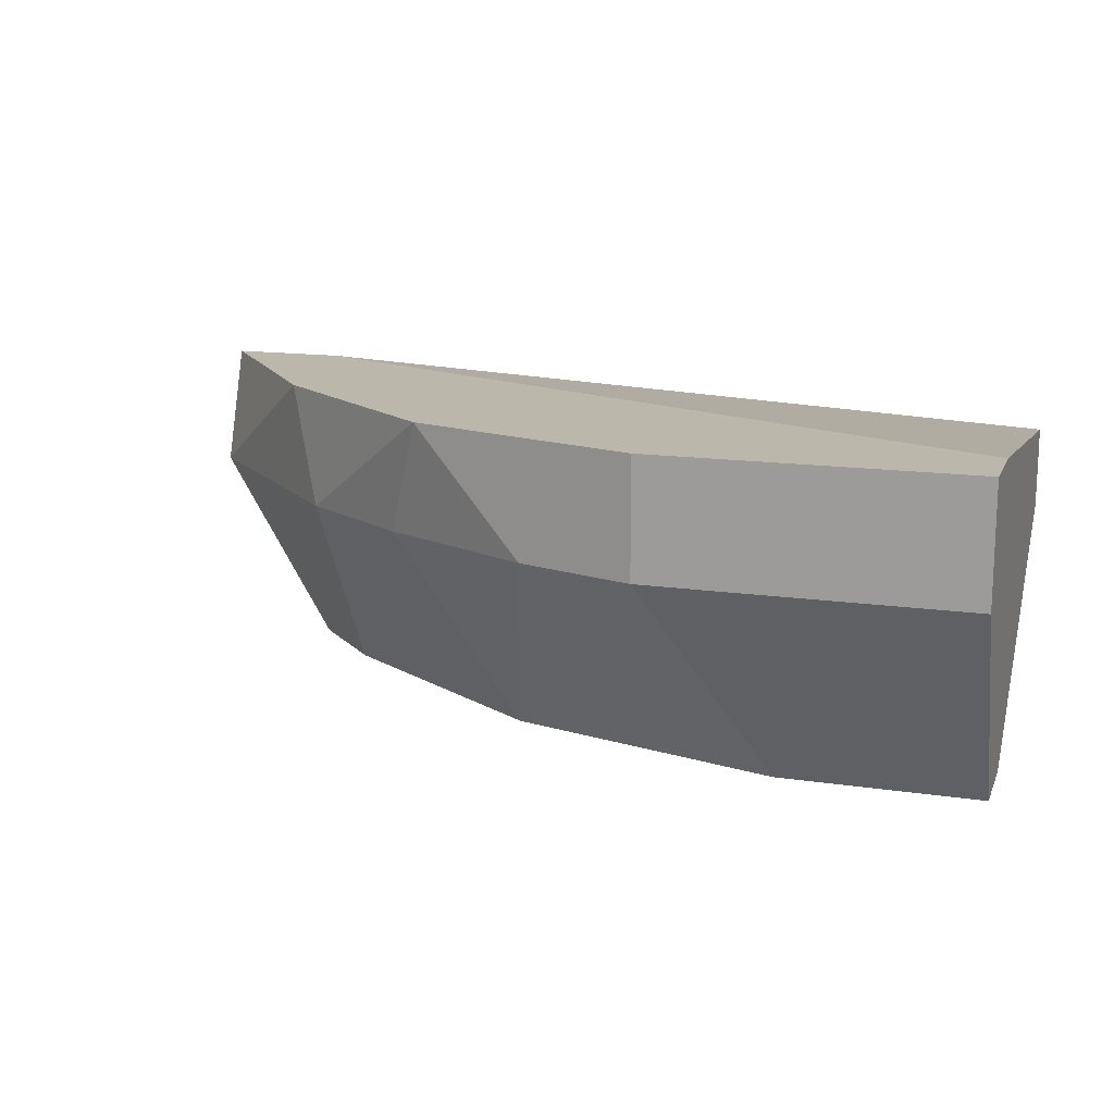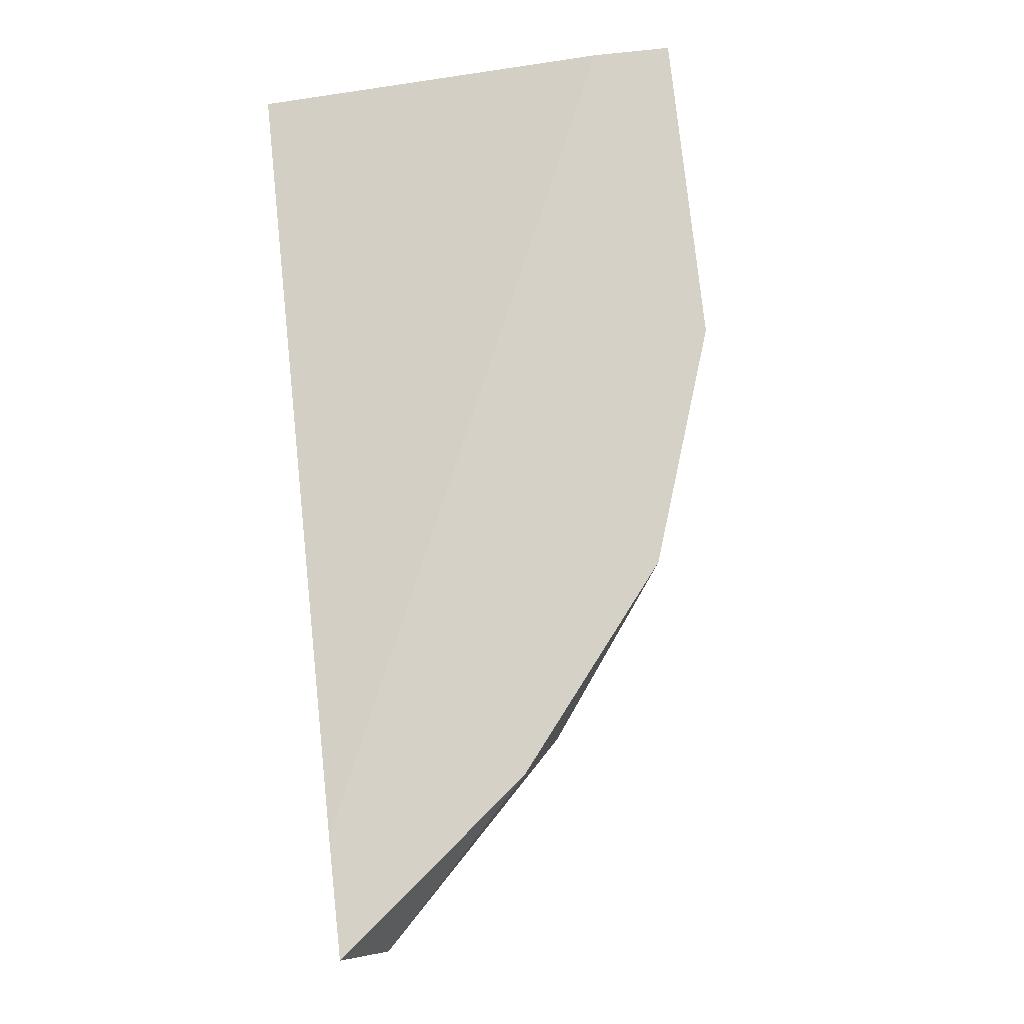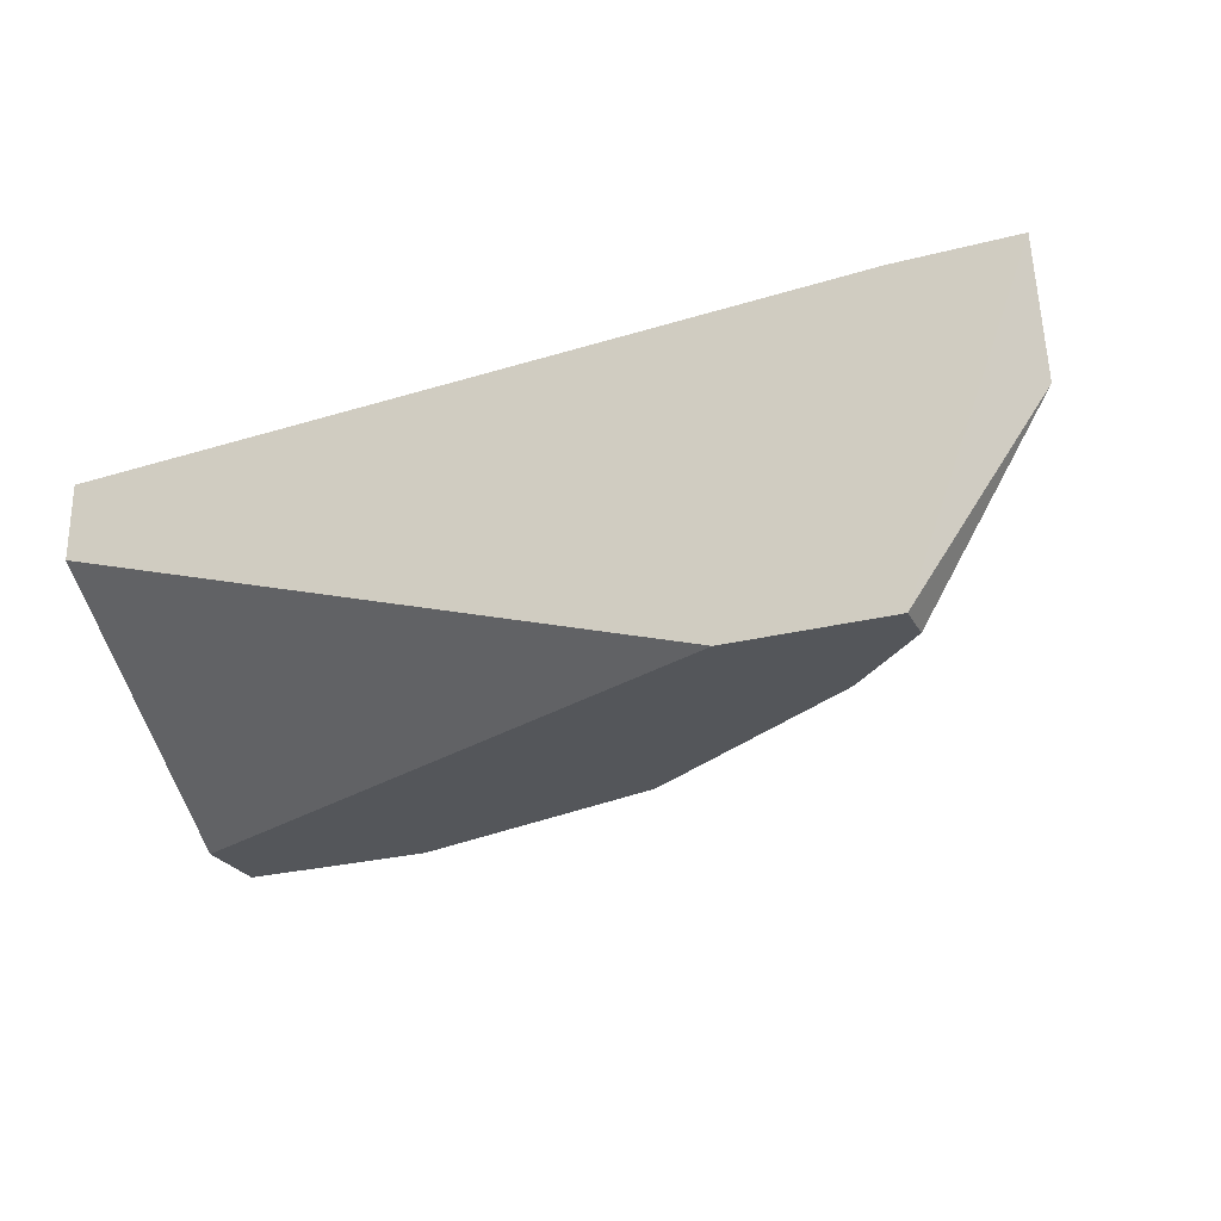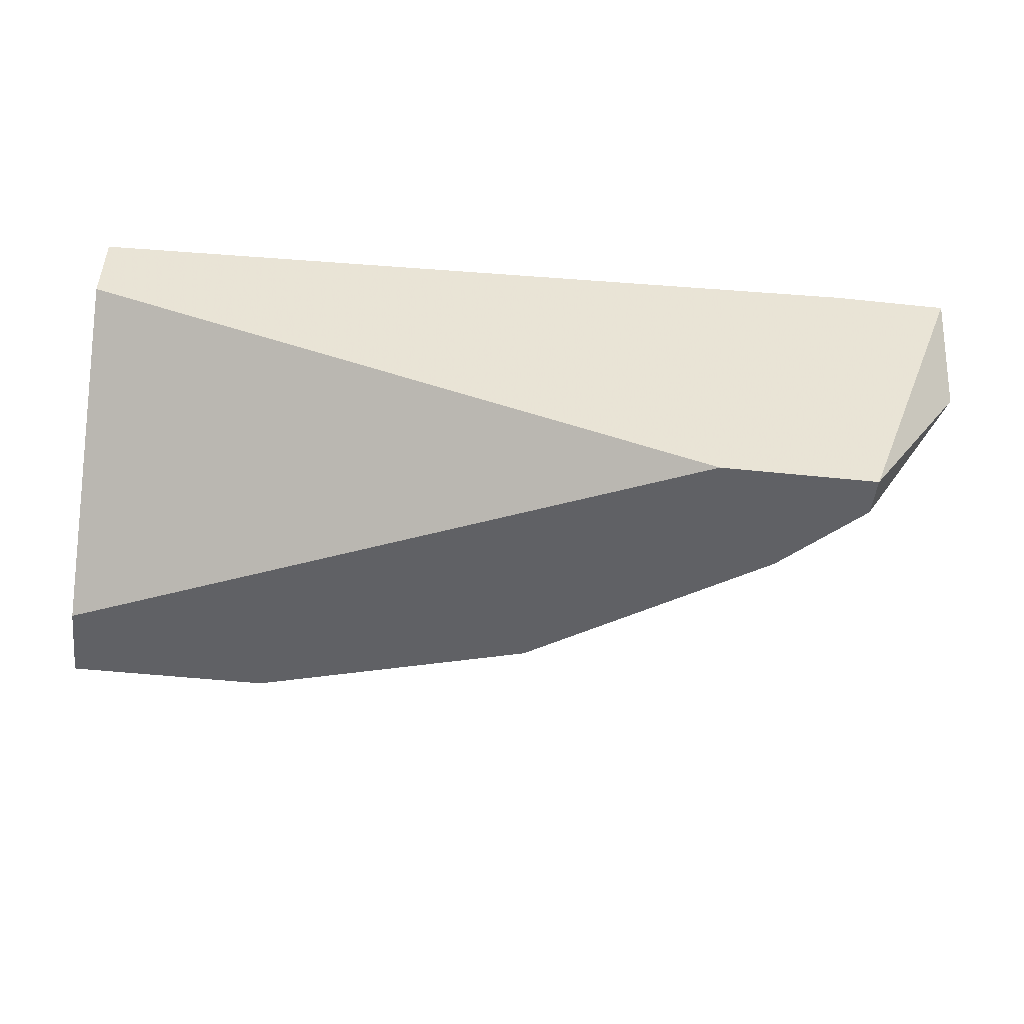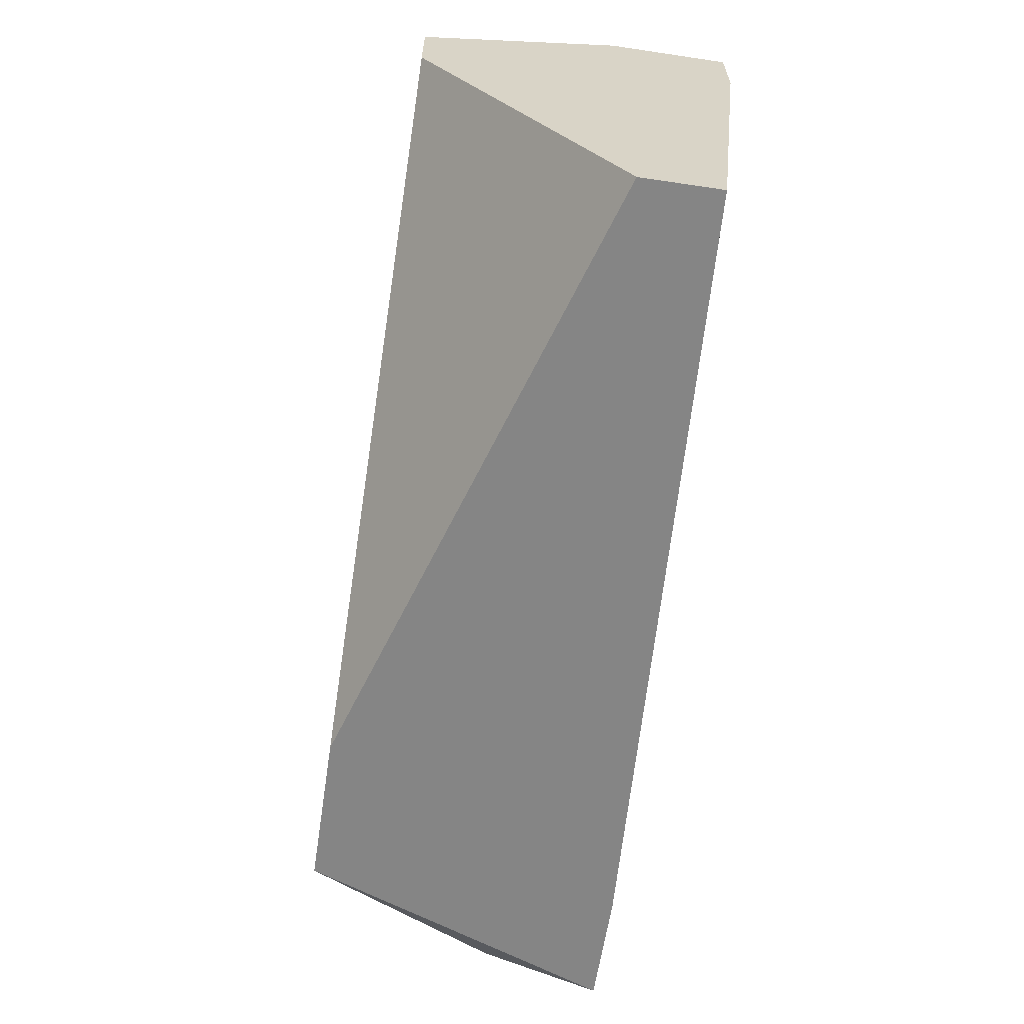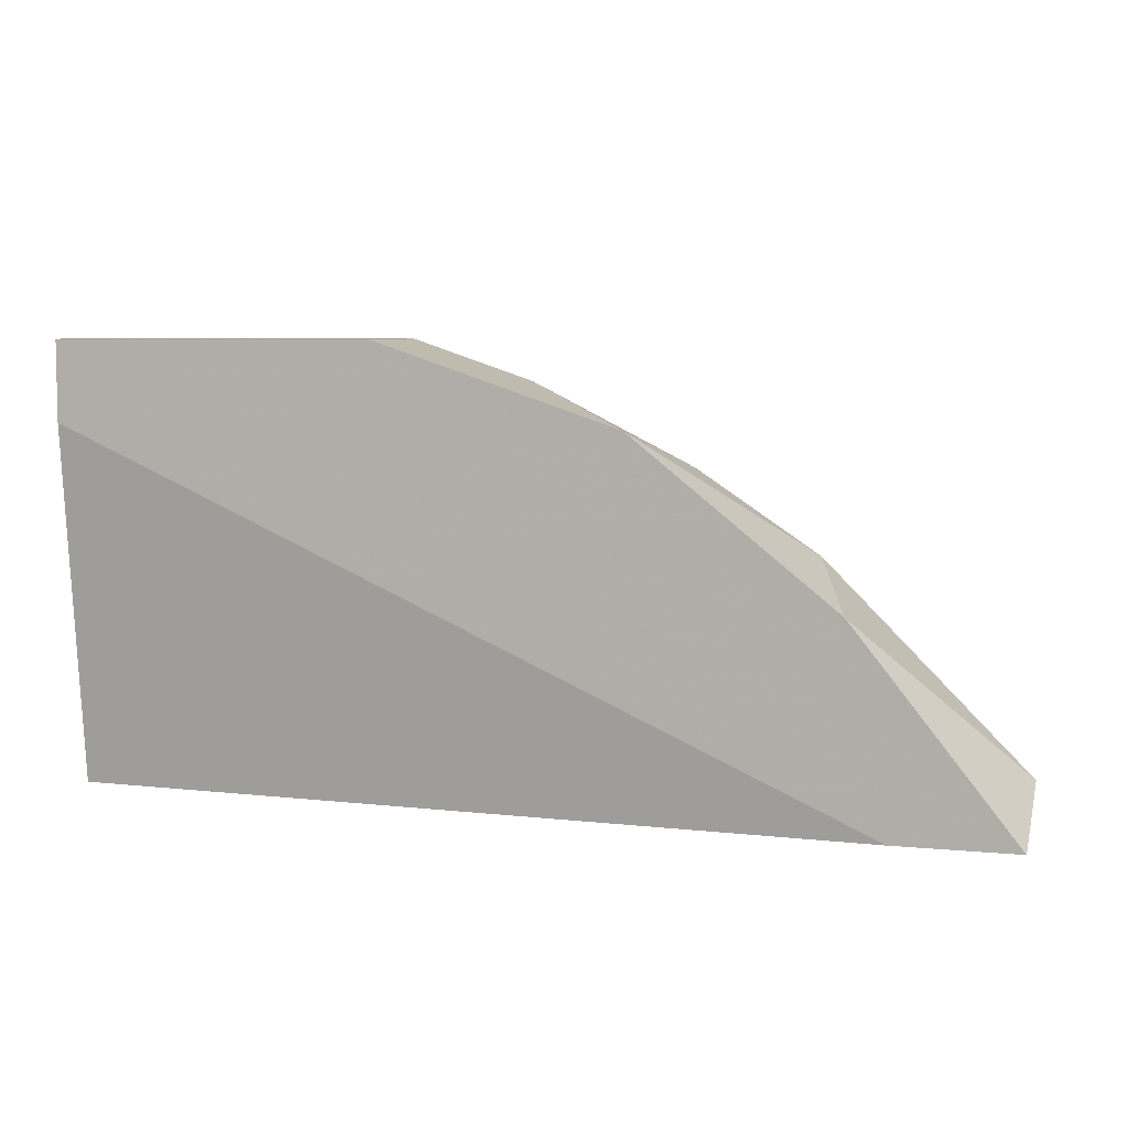
<metadata>
{"format":"obj","ext":"obj","renderer":"f3d","projection":"perspective","resolution":1024,"background":"white","views":[{"elev":14.5,"azim":-162.2,"up":"+Z"},{"elev":78.8,"azim":83.8,"up":"+Z"},{"elev":-25.3,"azim":22.7,"up":"+Z"},{"elev":-48.9,"azim":-6.7,"up":"+Z"},{"elev":-61.7,"azim":-98.6,"up":"+Y"},{"elev":6.6,"azim":15.9,"up":"+Y"}]}
</metadata>
<code>
v 0.02528 0.03744 -0.001338
v 0.01365 0.05344 0.0103
v 0.02237 0.05053 0.0103
v 0.002018 0.03744 0.008839
v 0.002018 0.05053 -0.001338
v 0.03547 0.03744 0.0103
v 0.01947 0.04762 -0.001338
v 0.002018 0.05344 0.0103
v 0.0311 0.0389 -0.001338
v 0.002018 0.03744 0.005931
v 0.01365 0.05344 0.005931
v 0.02819 0.04617 0.005931
v 0.002018 0.04762 -0.001338
v 0.03547 0.0389 0.005931
v 0.009289 0.05053 -0.001338
v 0.002018 0.05344 0.005931
v 0.002018 0.05053 0.0103
v 0.02965 0.04471 0.0103
v 0.0311 0.03744 -0.001338
v 0.01801 0.05199 0.005931
v 0.0311 0.03744 0.0103
v 0.02819 0.04181 -0.001338
v 0.02383 0.04908 0.005931
f 7 20 23
f 3 2 6
f 4 1 6
f 1 5 7
f 5 4 8
f 6 2 8
f 1 7 9
f 1 4 10
f 4 5 10
f 8 2 11
f 5 1 13
f 1 10 13
f 10 5 13
f 7 5 15
f 11 7 15
f 5 11 15
f 5 8 16
f 11 5 16
f 8 11 16
f 8 4 17
f 6 8 17
f 3 6 18
f 12 3 18
f 6 14 18
f 14 12 18
f 6 1 19
f 1 9 19
f 14 6 19
f 9 14 19
f 2 3 20
f 11 2 20
f 7 11 20
f 4 6 21
f 17 4 21
f 6 17 21
f 9 7 22
f 7 12 22
f 14 9 22
f 12 14 22
f 3 12 23
f 12 7 23
f 20 3 23

</code>
